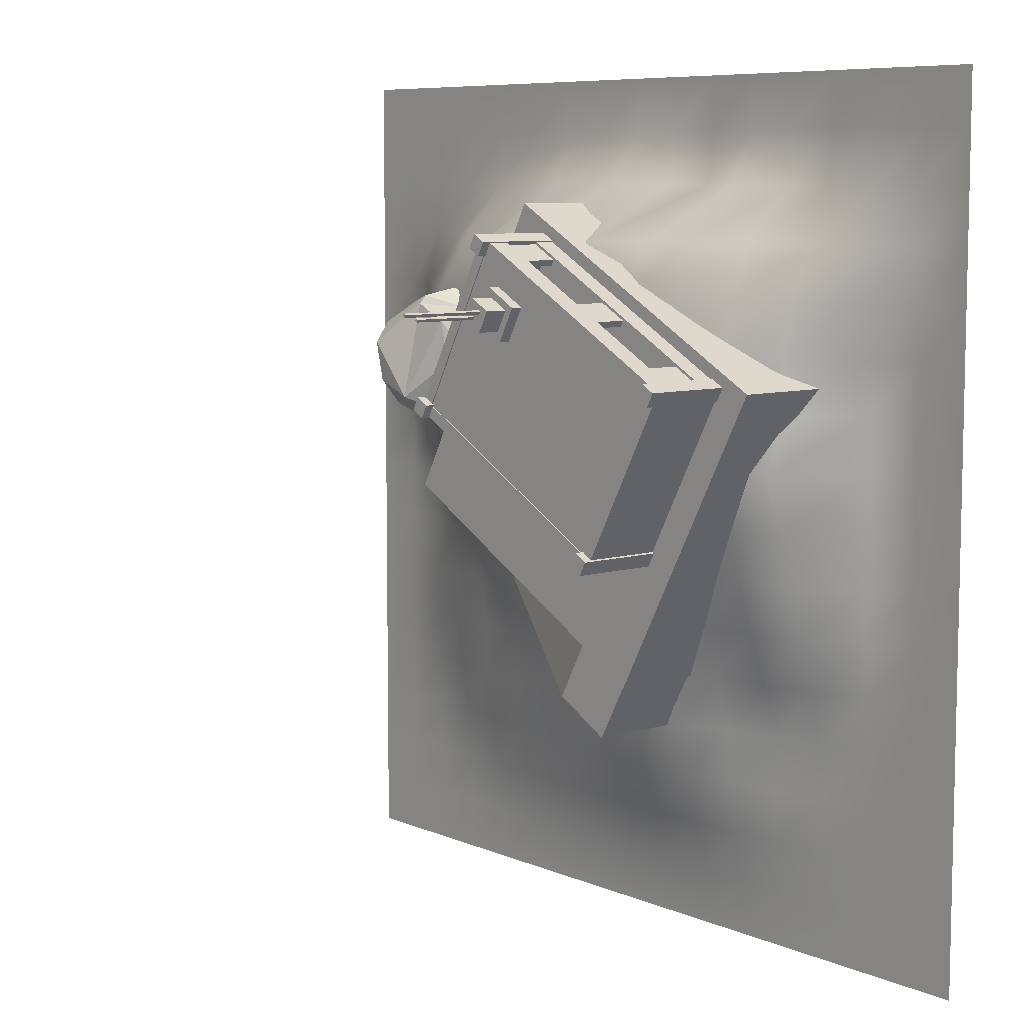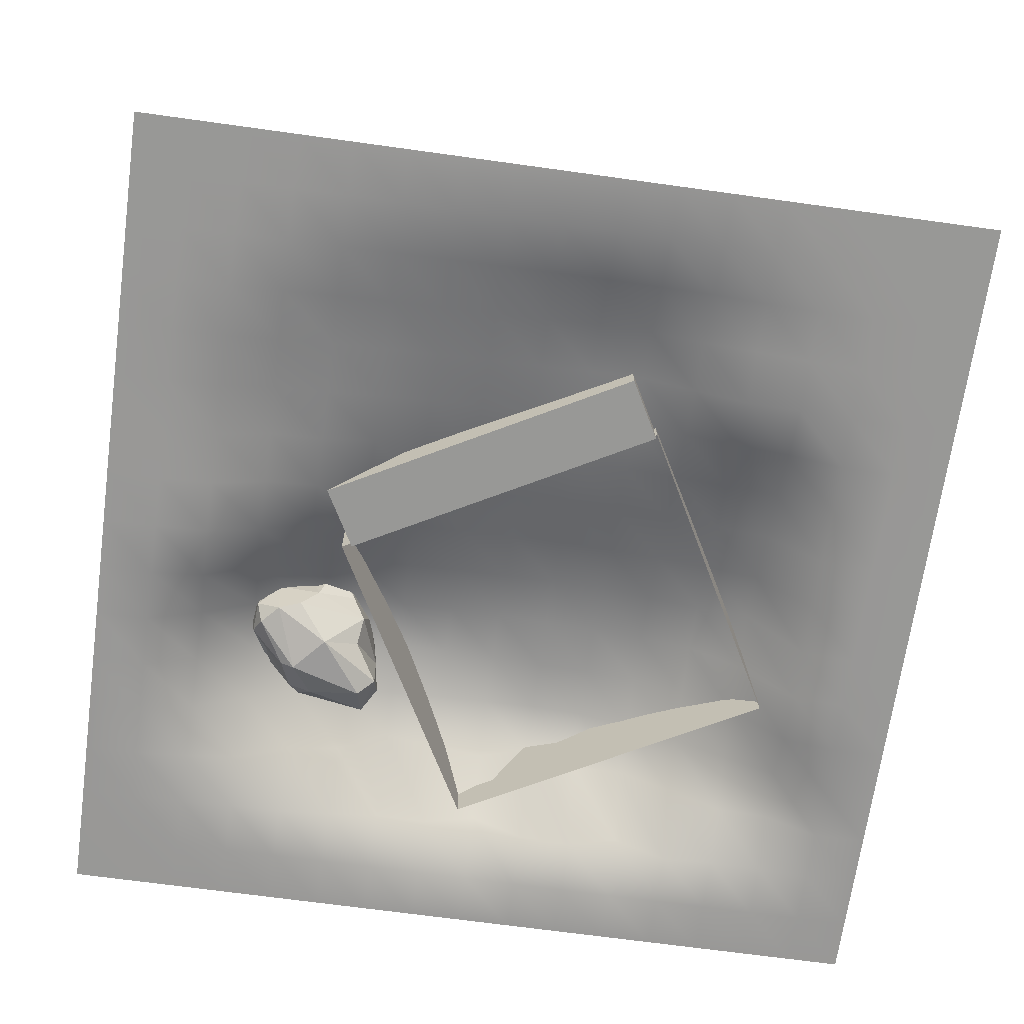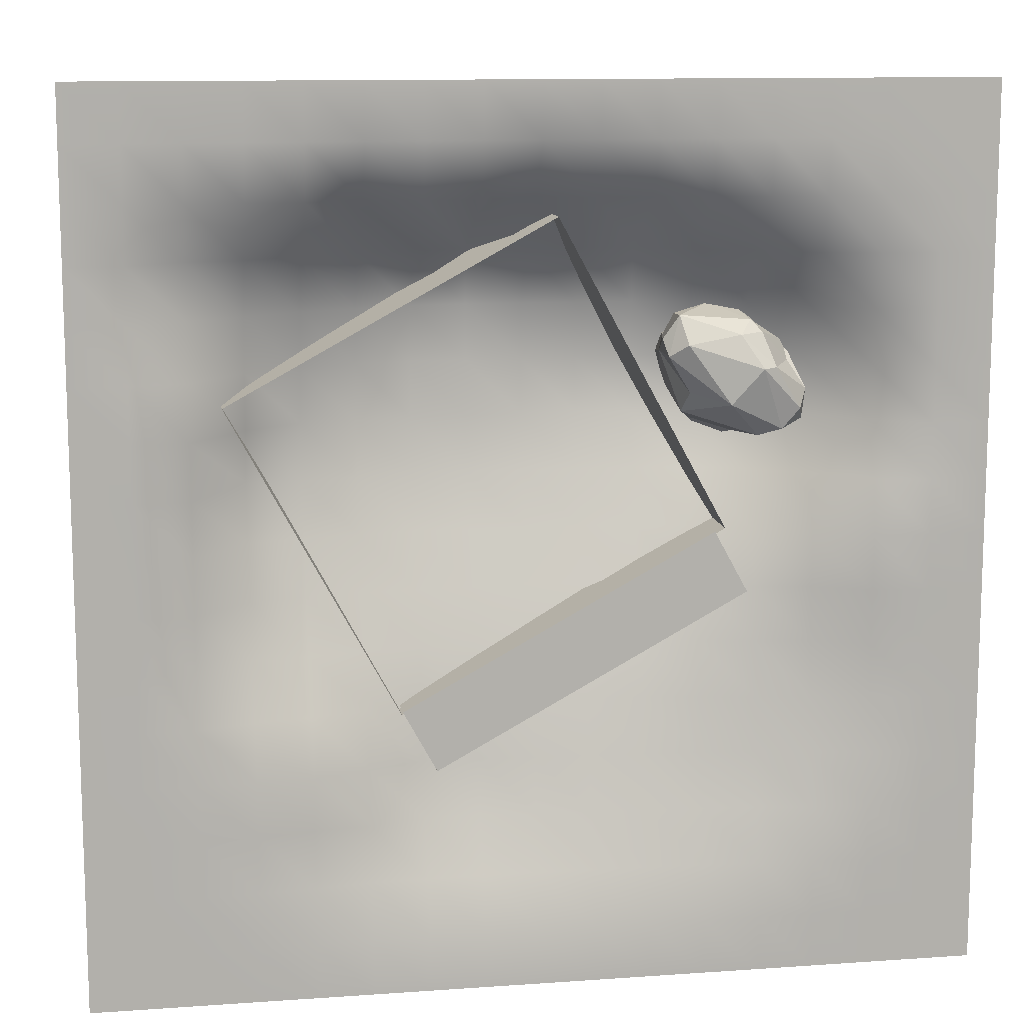
<metadata>
{"format":"obj","ext":"obj","renderer":"f3d","projection":"perspective","resolution":1024,"background":"white","views":[{"elev":7.8,"azim":-130.2,"up":"+Z"},{"elev":-68.5,"azim":172.1,"up":"+Y"},{"elev":11.7,"azim":-9.6,"up":"+Z"}]}
</metadata>
<code>
o box_3_Cube.014
v 471.2 171 -18.52
v 459.8 176.8 -142.9
v 579.4 101.4 -107.6
v 426.9 172.4 -38.85
v 409.7 53.93 -53.56
v 521.5 137.5 -17.45
v 470.8 162.4 -8.388
v 479.5 39.63 -107.8
v 424.8 165.8 -90.89
v 433.6 94.5 -122
v 443.8 126.2 -22.67
v 469.3 121.4 -0.7431
v 405 67.19 -34.53
v 532.5 46.02 -66.71
v 554.3 160.1 -79.07
v 437.9 68.97 -96.86
v 547.9 104.9 -148.5
v 502.8 116.3 -6.838
v 416.3 158.8 -60.6
v 516.4 36.76 -67.47
v 420.4 79.32 -7.027
v 422.6 59.73 -7.032
v 507.5 71.44 -15.06
v 516.7 64.52 -147.3
v 514.5 171.7 -145.8
v 543.7 58.72 -139.5
v 574.7 74.38 -95.87
v 554 104 -43.35
v 556.1 88.99 -64.52
v 492 49.34 -29.51
v 521.9 192 -116.2
v 473.5 194.6 -134.5
v 541.5 169.7 -116.6
v 414.8 112.8 -35.9
v 570.4 111.2 -132.3
v 529.3 195.2 -68.38
v 544.1 166.1 -44.44
v 477.6 161.4 -161.8
v 429.7 40.98 -39.15
v 519.9 64.27 -28.3
v 572.5 81.49 -131
v 564.7 59.05 -116.5
v 496.1 103.3 -147.4
v 410.7 110.4 -52.69
v 449.7 128.6 -134.4
v -256 0 256
v -192 0 256
v -128 0 256
v -64 0 256
v 0 0 256
v 64 0 256
v 128 0 256
v 192 0 256
v -256 0 192
v -192 0 192
v -128 0.002549 192
v -64 0.07687 192
v 0 0 192
v 64 0 192
v 128 0 192
v 192 0.001315 192
v 256 0.08586 192
v -256 0 128
v -192 0 128
v -128 6.63 128
v -64 8.529 128
v 0 2.684 128
v 64 37.07 128
v 128 10.16 128
v 192 15.03 128
v 256 49.54 128
v -256 0 64
v -192 0.000196 64
v -128 34.9 64
v -64 40.3 64
v 0 76.06 64
v 64 108 64
v 128 109.7 64
v 192 140.6 64
v 256 107.5 64
v -256 0 0
v -192 0 0
v -128 36.85 0
v -64 67.24 0
v 0 99.15 0
v 64 120.9 0
v 128 141.9 0
v 192 146.4 0
v 256 144 0
v -256 0 -64
v -192 0 -64
v -128 11.36 -64
v -64 79.93 -64
v 0 109.6 -64
v 64 134.5 -64
v 128 143.6 -64
v 192 144 -64
v -256 0 -128
v -192 0 -128
v -128 7.349 -128
v -64 78.85 -128
v 0 119.3 -128
v 64 132.5 -128
v 128 139.8 -128
v 192 142.9 -128
v 256 147.5 -128
v -256 0 -192
v -192 0 -192
v -128 6.681 -192
v -64 102 -192
v 0 109.9 -192
v 64 120.9 -192
v 128 133.7 -192
v 192 135.4 -192
v -256 0 -256
v -64 81.5 -256
v 0 95.76 -256
v 128 114.6 -256
v 192 117.1 -256
v -192 0 -256
v -128 5.704 -256
v 64 106.6 -256
v -256 0 -320
v -192 0 -320
v -128 4.907 -320
v -64 67.06 -320
v 0 79.59 -320
v 64 88.46 -320
v 128 94.37 -320
v 192 97.05 -320
v 256 97.35 -320
v -256 0 -384
v -192 0 -384
v -128 4.006 -384
v -64 52.28 -384
v 0 59 -384
v 64 68.31 -384
v 128 75.93 -384
v 192 79.19 -384
v 256 77.89 -384
v -256 0 -448
v -192 0 -448
v -128 2.469 -448
v -64 23.88 -448
v 0 35.5 -448
v 64 49.3 -448
v 128 61.15 -448
v 192 64.31 -448
v -256 0 -512
v -192 0 -512
v -128 0.365 -512
v -64 7.068 -512
v 0 10.42 -512
v 64 32.23 -512
v 128 56.11 -512
v 192 53.97 -512
v -256 0 -576
v -192 0 -576
v -128 0.004572 -576
v -64 5.938 -576
v 0 17.66 -576
v 64 25.7 -576
v 128 40.61 -576
v 192 44.22 -576
v -256 0 -640
v -192 0 -640
v -128 0 -640
v -64 0.927 -640
v 0 6.641 -640
v 64 15.57 -640
v 128 17.51 -640
v 192 19.65 -640
v -256 0 -704
v -192 0 -704
v -128 0 -704
v -64 0 -704
v 0 0.1854 -704
v 64 1.564 -704
v 128 1.358 -704
v 192 1.673 -704
v -256 0 -768
v -192 0 -768
v -128 0 -768
v -64 0 -768
v 0 0 -768
v 64 0 -768
v 128 0 -768
v 192 0 -768
v 256 0 -768
v 256 116.5 -256
v 512 68.31 -256
v 704 0 -256
v 768 0 -256
v 320 113.9 -256
v 384 108.9 -256
v 576 34.54 -256
v 320 94.59 -320
v 384 87.64 -320
v 448 74.07 -320
v 512 44.25 -320
v 576 33.67 -320
v 640 5.948 -320
v 704 0 -320
v 768 0 -320
v 320 75.33 -384
v 384 68.47 -384
v 448 56.9 -384
v 512 40.63 -384
v 576 34.38 -384
v 640 7.311 -384
v 704 0 -384
v 768 0 -384
v 256 62.25 -448
v 320 59.71 -448
v 384 53.93 -448
v 448 44.55 -448
v 512 31.39 -448
v 576 27.68 -448
v 640 7.526 -448
v 704 0 -448
v 768 0 -448
v 256 48.39 -512
v 320 45.75 -512
v 384 41.08 -512
v 448 35.71 -512
v 512 29.05 -512
v 576 17.83 -512
v 640 2.964 -512
v 704 0 -512
v 768 0 -512
v 256 36.11 -576
v 320 32.11 -576
v 384 28.11 -576
v 448 23.31 -576
v 512 18.35 -576
v 576 7.109 -576
v 640 0.07101 -576
v 704 0 -576
v 768 0 -576
v 256 18.14 -640
v 320 16.06 -640
v 384 13.77 -640
v 448 10.68 -640
v 512 5.651 -640
v 576 0.2961 -640
v 640 0 -640
v 704 0 -640
v 768 0 -640
v 256 1.147 -704
v 320 0.4423 -704
v 384 0.321 -704
v 448 0.01608 -704
v 512 0 -704
v 576 0 -704
v 640 0 -704
v 704 0 -704
v 768 0 -704
v 320 0 -768
v 384 0 -768
v 448 0 -768
v 512 0 -768
v 576 0 -768
v 640 0 -768
v 704 0 -768
v 768 0 -768
v 256 0 256
v 448 0 256
v 512 0 256
v 640 0 256
v 704 0 256
v 768 0 256
v 320 0 256
v 384 0 256
v 576 0 256
v 320 0.4652 192
v 384 0.8808 192
v 448 0.3608 192
v 512 0 192
v 576 0 192
v 640 0 192
v 704 0 192
v 768 0 192
v 320 24.5 128
v 384 24.84 128
v 448 14.45 128
v 512 5.988 128
v 576 5.185 128
v 640 0.774 128
v 704 0 128
v 768 0 128
v 320 116.8 64
v 384 133.4 64
v 448 78.39 64
v 512 61.41 64
v 576 22.09 64
v 640 8.086 64
v 704 0.003699 64
v 768 0 64
v 320 140.7 0
v 384 137.8 0
v 448 119.5 0
v 512 104.4 0
v 576 66.67 0
v 640 24.06 0
v 704 0.02387 0
v 768 0 0
v 256 150 -64
v 320 151.7 -64
v 384 153.4 -64
v 448 143.8 -64
v 512 118.6 -64
v 576 91.98 -64
v 640 30.76 -64
v 704 0 -64
v 768 0 -64
v 320 149.5 -128
v 384 143.7 -128
v 448 141.8 -128
v 512 131.5 -128
v 576 86.44 -128
v 640 39.07 -128
v 704 0 -128
v 768 0 -128
v 256 134.1 -192
v 320 132.8 -192
v 384 128.1 -192
v 448 120.5 -192
v 512 100.5 -192
v 576 61.75 -192
v 640 12.77 -192
v 704 0 -192
v 768 0 -192
v 448 94.52 -256
v 640 4.584 -256
v -91.8 30.69 -95.19
v -91.8 164 -95.19
v 101.4 30.69 -449.1
v 101.4 164 -449.1
v 278.7 30.69 107
v 278.7 164 107
v 471.9 30.69 -247
v 471.9 164 -247
v -46.1 160.7 -100.2
v -46.1 258.5 -100.2
v 55.91 160.7 -287.1
v 55.91 258.5 -287.1
v -33.71 160.7 -93.39
v -33.71 258.5 -93.39
v 68.31 160.7 -280.3
v 68.31 258.5 -280.3
v 237.2 160.7 54.47
v 237.2 258.5 54.47
v 339.2 160.7 -132.5
v 339.2 258.5 -132.5
v 249.6 160.7 61.23
v 249.6 258.5 61.23
v 351.6 160.7 -125.7
v 351.6 258.5 -125.7
v 231.8 160.7 64.26
v 231.8 258.5 64.26
v -40.66 160.7 -84.42
v -40.66 258.5 -84.42
v 238.5 160.7 51.87
v 238.5 258.5 51.87
v -33.9 160.7 -96.81
v -33.9 258.5 -96.81
v 339.1 160.7 -131.5
v 339.1 258.5 -131.5
v 283 160.7 -162.1
v 283 258.5 -162.1
v 345.8 160.7 -143.9
v 345.8 258.5 -143.9
v 289.8 160.7 -174.5
v 289.8 258.5 -174.5
v 213.7 160.7 -199.9
v 213.7 258.5 -199.9
v 66.39 160.7 -280.3
v 66.39 258.5 -280.3
v 220.4 160.7 -212.3
v 220.4 258.5 -212.3
v 73.16 160.7 -292.7
v 73.16 258.5 -292.7
v 231.8 188 64.26
v 231.8 232.3 64.26
v -40.66 232.3 -84.42
v -40.66 188 -84.42
v -33.9 232.3 -96.81
v -33.9 188 -96.81
v 238.5 232.3 51.87
v 238.5 188 51.87
v -5.191 188 -68.56
v -39.31 188 -87.18
v -35.49 188 -94.18
v -1.37 188 -75.56
v -39.31 233.5 -87.18
v -35.49 233.5 -94.18
v -1.37 233.5 -75.56
v -5.191 233.5 -68.56
v 114.1 188 -3.462
v 79.96 188 -22.08
v 83.78 188 -29.08
v 117.9 188 -10.46
v 79.96 233.5 -22.08
v 83.78 233.5 -29.08
v 117.9 233.5 -10.46
v 114.1 233.5 -3.462
v 233 188 61.42
v 198.8 188 42.79
v 202.7 188 35.79
v 236.8 188 54.41
v 198.8 233.5 42.79
v 202.7 233.5 35.79
v 236.8 233.5 54.41
v 233 233.5 61.42
v 335.1 159.1 -131
v 335.1 269.2 -131
v 343.8 159.1 -147.1
v 343.8 269.2 -147.1
v 351.1 159.1 -122.3
v 351.1 269.2 -122.3
v 359.9 159.1 -138.3
v 359.9 269.2 -138.3
v 228.5 159.1 64.28
v 228.5 269.2 64.28
v 237.2 159.1 48.21
v 237.2 269.2 48.21
v 244.5 159.1 73.06
v 244.5 269.2 73.06
v 253.3 159.1 56.98
v 253.3 269.2 56.98
v -54.53 159.1 -90.16
v -54.53 269.2 -90.16
v -45.75 159.1 -106.2
v -45.75 269.2 -106.2
v -38.45 159.1 -81.39
v -38.45 269.2 -81.39
v -29.68 159.1 -97.46
v -29.68 269.2 -97.46
v 52.11 159.1 -285.5
v 52.11 269.2 -285.5
v 60.88 159.1 -301.6
v 60.88 269.2 -301.6
v 68.18 159.1 -276.8
v 68.18 269.2 -276.8
v 76.95 159.1 -292.8
v 76.95 269.2 -292.8
v -33.71 248.3 -93.39
v -33.71 257.1 -93.39
v 68.31 248.3 -280.3
v 68.31 257.1 -280.3
v 237.2 248.3 54.47
v 237.2 257.1 54.47
v 339.2 248.3 -132.5
v 339.2 257.1 -132.5
v 339.1 231.2 -131.5
v 283 231.2 -162.1
v 289.8 231.2 -174.5
v 345.8 231.2 -143.9
v 213.7 231.2 -199.9
v 66.39 231.2 -280.3
v 73.16 231.2 -292.7
v 220.4 231.2 -212.3
v 102.2 27.78 -445.1
v 102.2 161.6 -445.1
v 140.9 27.78 -515.9
v 140.9 161.6 -515.9
v 459.4 27.78 -250.2
v 173.1 161.6 -406.5
v 498.1 27.78 -321
v 211.7 161.6 -477.3
v 175.3 256.6 -8.684
v 175.3 270.7 -8.684
v 197.1 256.6 -48.6
v 197.1 270.7 -48.6
v 215.2 256.6 13.1
v 215.2 270.7 13.1
v 237 256.6 -26.82
v 237 270.7 -26.82
v 186.9 270.7 -12.11
v 200.5 270.7 -36.95
v 225.3 270.7 -23.39
v 211.8 270.7 1.45
v 186.9 298.1 -12.11
v 200.5 298.1 -36.95
v 225.3 298.1 -23.39
v 211.8 298.1 1.45
v 198.3 295.5 -13.05
v 198.3 405.3 -13.05
v 200 295.5 -16.17
v 200 405.3 -16.17
v 201.5 295.5 -11.36
v 201.5 405.3 -11.36
v 203.2 295.5 -14.47
v 203.2 405.3 -14.47
v 209.5 295.6 -19.6
v 209.5 379.3 -19.6
v 211.2 295.6 -22.71
v 211.2 379.3 -22.71
v 212.6 295.6 -17.9
v 212.6 379.3 -17.9
v 214.3 295.6 -21.01
v 214.3 379.3 -21.01
f 394 393 396 397
f 399 402 405 406
f 402 401 404 405
f 391 394 397 398
f 393 392 395 396
f 392 391 398 395
f 401 400 403 404
f 400 399 406 403
f 407 410 413 414
f 410 409 412 413
f 409 408 411 412
f 408 407 414 411
f 415 416 418 417
f 417 418 422 421
f 421 422 420 419
f 419 420 416 415
f 417 421 419 415
f 422 418 416 420
f 423 424 426 425
f 425 426 430 429
f 429 430 428 427
f 427 428 424 423
f 425 429 427 423
f 430 426 424 428
f 431 432 434 433
f 433 434 438 437
f 437 438 436 435
f 435 436 432 431
f 433 437 435 431
f 438 434 432 436
f 439 440 442 441
f 441 442 446 445
f 445 446 444 443
f 443 444 440 439
f 441 445 443 439
f 446 442 440 444
f 487 488 490 489
f 489 490 494 493
f 493 494 492 491
f 491 492 488 487
f 494 490 488 492
f 495 496 498 497
f 497 498 502 501
f 501 502 500 499
f 499 500 496 495
f 502 498 496 500
f 19 9 44
f 44 16 5
f 15 28 3
f 27 28 29
f 40 23 30
f 31 36 33
f 1 4 11
f 11 34 21
f 12 11 21
f 25 33 35
f 28 37 6
f 20 42 14
f 31 33 25
f 19 4 9
f 20 30 39
f 5 39 22
f 27 29 14
f 17 35 41
f 43 25 17
f 16 10 8
f 22 13 5
f 23 22 30
f 7 1 11
f 23 12 22
f 34 44 13
f 10 43 24
f 17 26 24 43
f 26 17 41
f 41 3 27
f 29 28 40
f 26 20 8
f 36 37 15
f 23 6 18
f 12 7 11
f 18 6 12
f 13 44 5
f 6 23 40 28
f 14 29 40
f 15 3 35 33
f 20 14 30
f 36 1 7
f 2 38 45
f 11 4 34
f 9 2 45
f 45 38 43
f 17 25 35
f 13 22 21 34
f 20 26 42
f 36 7 37
f 33 36 15
f 38 2 32
f 38 32 25
f 32 31 25
f 2 9 32
f 9 4 32
f 32 1 36
f 4 1 32
f 39 30 22
f 5 8 39
f 5 16 8
f 24 26 8
f 3 28 27
f 26 41 42
f 42 41 27
f 43 38 25
f 8 10 24
f 44 10 16
f 44 9 10
f 10 9 45
f 19 44 34 4
f 23 18 12
f 6 7 12
f 22 12 21
f 10 45 43
f 41 35 3
f 15 37 28
f 8 20 39
f 30 14 40
f 32 36 31
f 37 7 6
f 14 42 27
f 46 47 55 54
f 47 48 56 55
f 48 49 57 56
f 49 50 58 57
f 50 51 59 58
f 51 52 60 59
f 52 53 61 60
f 53 266 62 61
f 54 55 64 63
f 55 56 65 64
f 56 57 66 65
f 57 58 67 66
f 58 59 68 67
f 59 60 69 68
f 60 61 70 69
f 61 62 71 70
f 63 64 73 72
f 64 65 74 73
f 65 66 75 74
f 66 67 76 75
f 67 68 77 76
f 68 69 78 77
f 69 70 79 78
f 70 71 80 79
f 72 73 82 81
f 73 74 83 82
f 74 75 84 83
f 75 76 85 84
f 76 77 86 85
f 77 78 87 86
f 78 79 88 87
f 79 80 89 88
f 81 82 91 90
f 82 83 92 91
f 83 84 93 92
f 84 85 94 93
f 85 86 95 94
f 86 87 96 95
f 87 88 97 96
f 88 89 307 97
f 90 91 99 98
f 91 92 100 99
f 92 93 101 100
f 93 94 102 101
f 94 95 103 102
f 95 96 104 103
f 96 97 105 104
f 97 307 106 105
f 98 99 108 107
f 99 100 109 108
f 100 101 110 109
f 101 102 111 110
f 102 103 112 111
f 103 104 113 112
f 104 105 114 113
f 105 106 324 114
f 107 108 120 115
f 108 109 121 120
f 109 110 116 121
f 110 111 117 116
f 111 112 122 117
f 112 113 118 122
f 113 114 119 118
f 114 324 190 119
f 115 120 124 123
f 120 121 125 124
f 121 116 126 125
f 116 117 127 126
f 117 122 128 127
f 122 118 129 128
f 118 119 130 129
f 119 190 131 130
f 123 124 133 132
f 124 125 134 133
f 125 126 135 134
f 126 127 136 135
f 127 128 137 136
f 128 129 138 137
f 129 130 139 138
f 130 131 140 139
f 132 133 142 141
f 133 134 143 142
f 134 135 144 143
f 135 136 145 144
f 136 137 146 145
f 137 138 147 146
f 138 139 148 147
f 139 140 213 148
f 141 142 150 149
f 142 143 151 150
f 143 144 152 151
f 144 145 153 152
f 145 146 154 153
f 146 147 155 154
f 147 148 156 155
f 148 213 222 156
f 149 150 158 157
f 150 151 159 158
f 151 152 160 159
f 152 153 161 160
f 153 154 162 161
f 154 155 163 162
f 155 156 164 163
f 156 222 231 164
f 157 158 166 165
f 158 159 167 166
f 159 160 168 167
f 160 161 169 168
f 161 162 170 169
f 162 163 171 170
f 163 164 172 171
f 164 231 240 172
f 165 166 174 173
f 166 167 175 174
f 167 168 176 175
f 168 169 177 176
f 169 170 178 177
f 170 171 179 178
f 171 172 180 179
f 172 240 249 180
f 173 174 182 181
f 174 175 183 182
f 175 176 184 183
f 176 177 185 184
f 177 178 186 185
f 178 179 187 186
f 179 180 188 187
f 180 249 189 188
f 190 194 197 131
f 194 195 198 197
f 195 333 199 198
f 333 191 200 199
f 191 196 201 200
f 196 334 202 201
f 334 192 203 202
f 192 193 204 203
f 131 197 205 140
f 197 198 206 205
f 198 199 207 206
f 199 200 208 207
f 200 201 209 208
f 201 202 210 209
f 202 203 211 210
f 203 204 212 211
f 140 205 214 213
f 205 206 215 214
f 206 207 216 215
f 207 208 217 216
f 208 209 218 217
f 209 210 219 218
f 210 211 220 219
f 211 212 221 220
f 213 214 223 222
f 214 215 224 223
f 215 216 225 224
f 216 217 226 225
f 217 218 227 226
f 218 219 228 227
f 219 220 229 228
f 220 221 230 229
f 222 223 232 231
f 223 224 233 232
f 224 225 234 233
f 225 226 235 234
f 226 227 236 235
f 227 228 237 236
f 228 229 238 237
f 229 230 239 238
f 231 232 241 240
f 232 233 242 241
f 233 234 243 242
f 234 235 244 243
f 235 236 245 244
f 236 237 246 245
f 237 238 247 246
f 238 239 248 247
f 240 241 250 249
f 241 242 251 250
f 242 243 252 251
f 243 244 253 252
f 244 245 254 253
f 245 246 255 254
f 246 247 256 255
f 247 248 257 256
f 249 250 258 189
f 250 251 259 258
f 251 252 260 259
f 252 253 261 260
f 253 254 262 261
f 254 255 263 262
f 255 256 264 263
f 256 257 265 264
f 266 272 275 62
f 272 273 276 275
f 273 267 277 276
f 267 268 278 277
f 268 274 279 278
f 274 269 280 279
f 269 270 281 280
f 270 271 282 281
f 62 275 283 71
f 275 276 284 283
f 276 277 285 284
f 277 278 286 285
f 278 279 287 286
f 279 280 288 287
f 280 281 289 288
f 281 282 290 289
f 71 283 291 80
f 283 284 292 291
f 284 285 293 292
f 285 286 294 293
f 286 287 295 294
f 287 288 296 295
f 288 289 297 296
f 289 290 298 297
f 80 291 299 89
f 291 292 300 299
f 292 293 301 300
f 293 294 302 301
f 294 295 303 302
f 295 296 304 303
f 296 297 305 304
f 297 298 306 305
f 89 299 308 307
f 299 300 309 308
f 300 301 310 309
f 301 302 311 310
f 302 303 312 311
f 303 304 313 312
f 304 305 314 313
f 305 306 315 314
f 307 308 316 106
f 308 309 317 316
f 309 310 318 317
f 310 311 319 318
f 311 312 320 319
f 312 313 321 320
f 313 314 322 321
f 314 315 323 322
f 106 316 325 324
f 316 317 326 325
f 317 318 327 326
f 318 319 328 327
f 319 320 329 328
f 320 321 330 329
f 321 322 331 330
f 322 323 332 331
f 324 325 194 190
f 325 326 195 194
f 326 327 333 195
f 327 328 191 333
f 328 329 196 191
f 329 330 334 196
f 330 331 192 334
f 331 332 193 192
f 335 336 338 337
f 337 338 342 341
f 341 342 340 339
f 339 340 336 335
f 384 360 362 385
f 342 338 336 340
f 343 344 346 345
f 351 352 354 353
f 349 350 348 347
f 358 354 352 356
f 357 358 356 355
f 350 346 344 348
f 366 362 360 364
f 387 366 364 389
f 455 368 370 456
f 374 370 368 372
f 457 374 372 458
f 459 376 378 460
f 382 378 376 380
f 461 382 380 462
f 365 388 390 363
f 388 386 383 390
f 359 383 386 361
f 387 389 384 385
f 456 459 462 457
f 370 376 459 456
f 451 452 454 453
f 449 450 448 447
f 451 452 448 447
f 452 454 450 448
f 454 453 449 450
f 453 451 447 449
f 381 461 462 379
f 375 459 460 377
f 375 379 462 459
f 373 457 458 371
f 369 456 457 373
f 367 455 456 369
f 457 462 380 374
f 374 380 376 370
f 463 464 466 465
f 465 466 470 469
f 469 470 468 467
f 467 468 464 463
f 465 469 467 463
f 470 466 464 468
f 471 472 474 473
f 473 474 478 477
f 477 478 476 475
f 475 476 472 471
f 478 474 480 481
f 482 481 485 486
f 476 478 481 482
f 474 472 479 480
f 472 476 482 479
f 485 484 483 486
f 480 479 483 484
f 479 482 486 483
f 481 480 484 485

</code>
